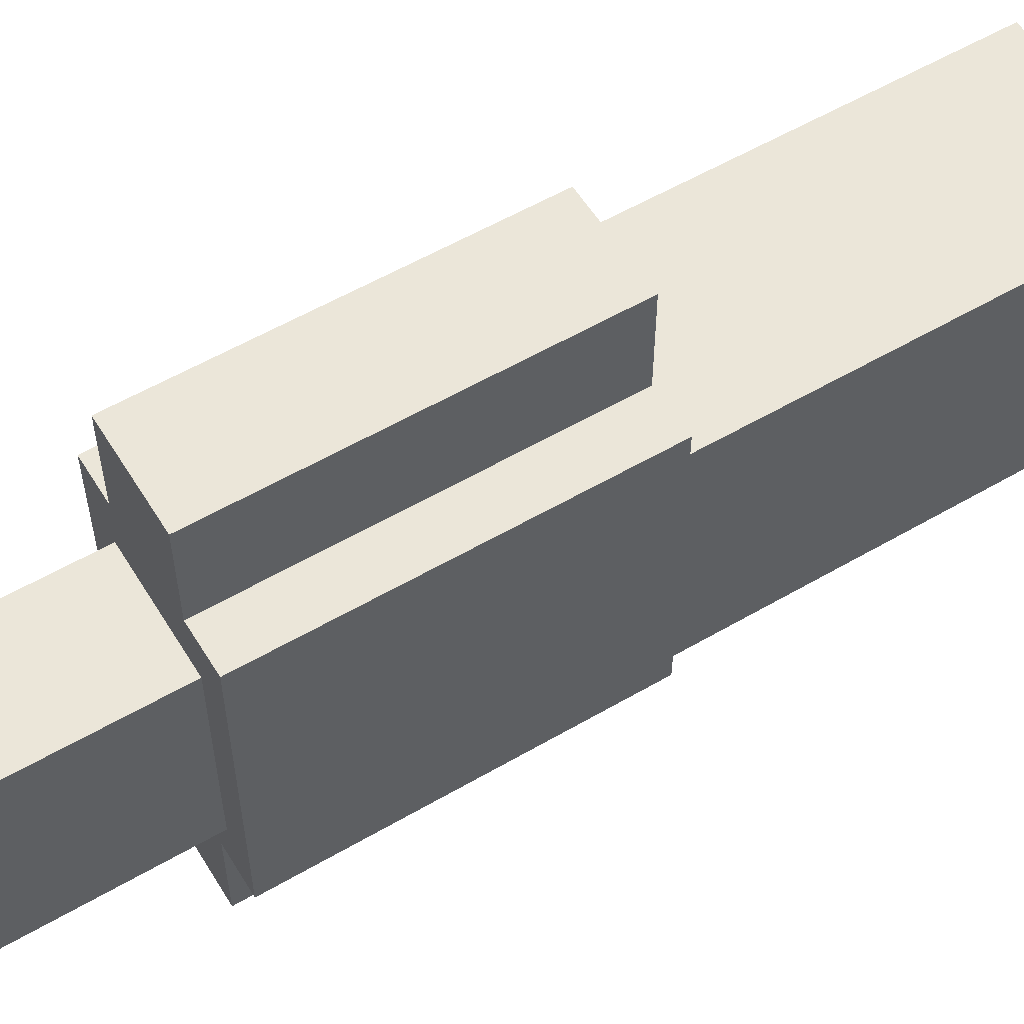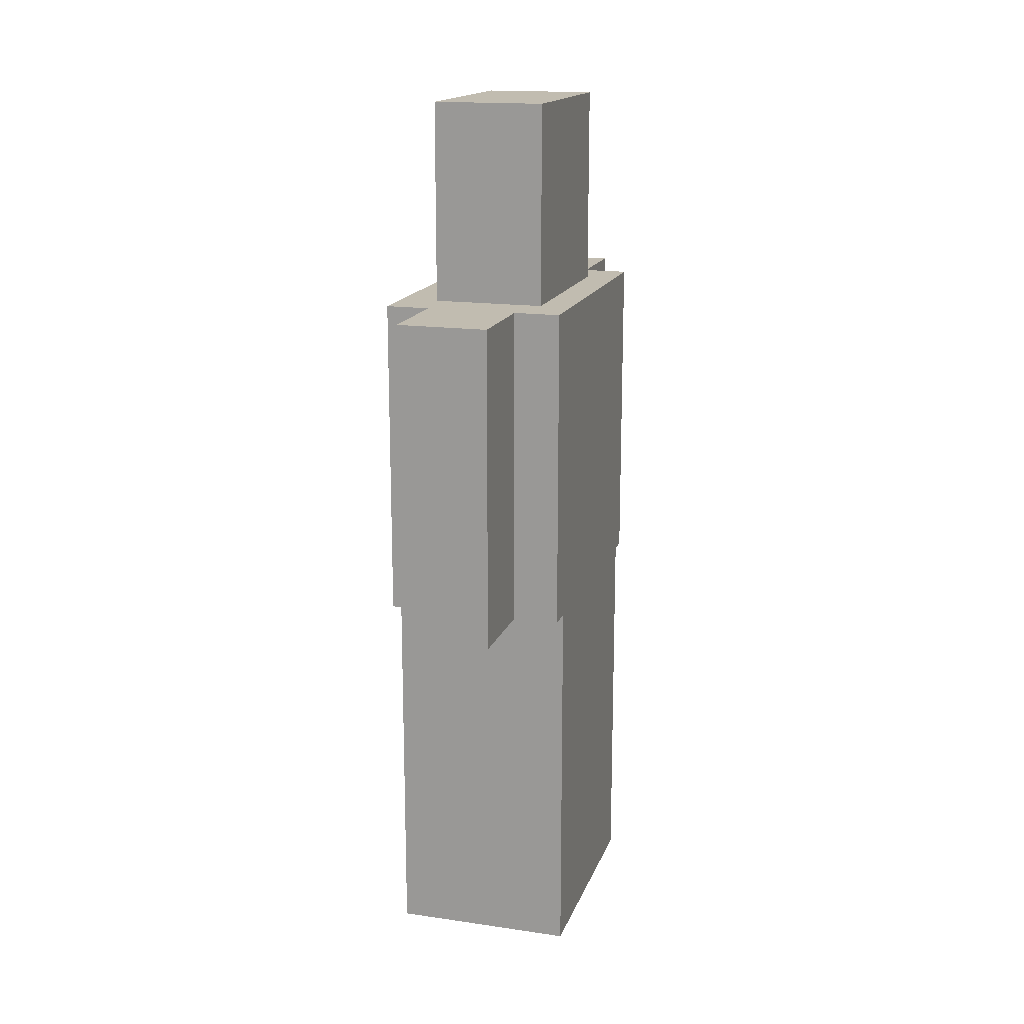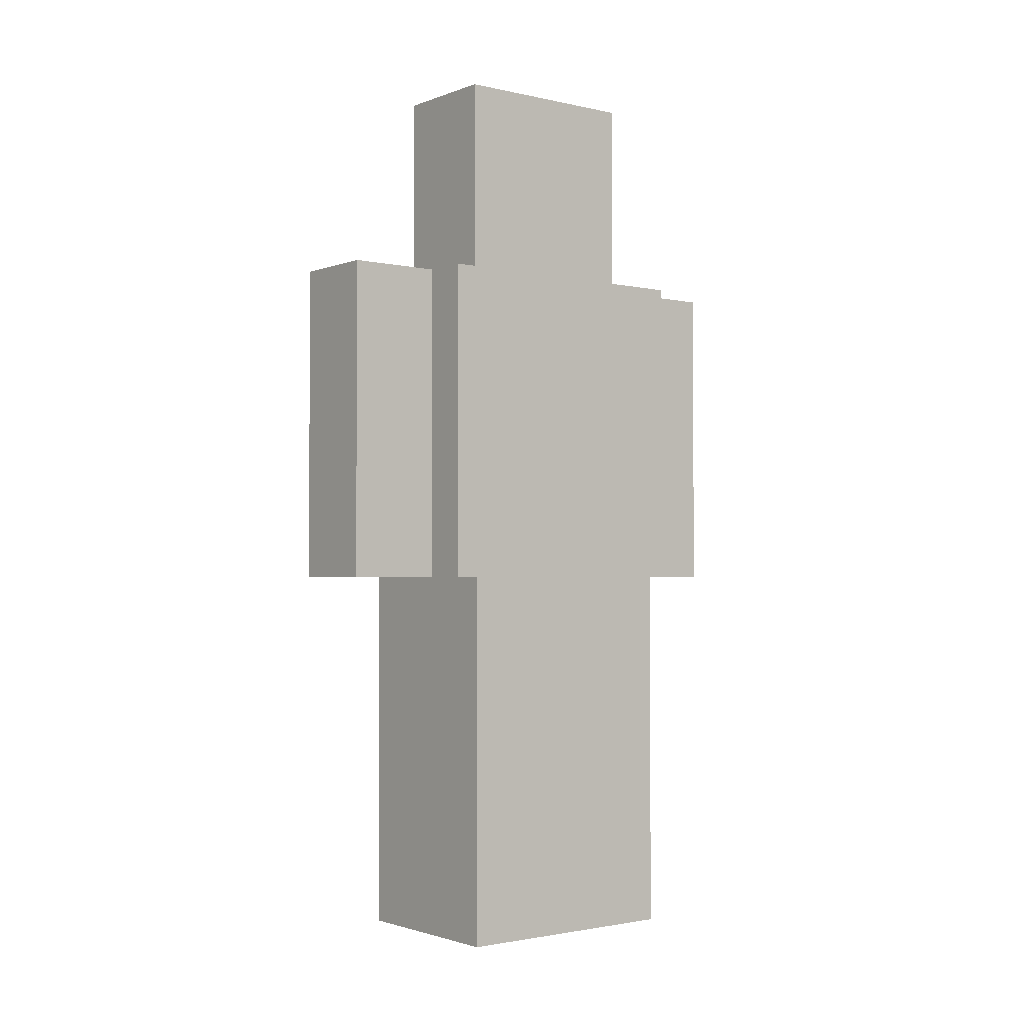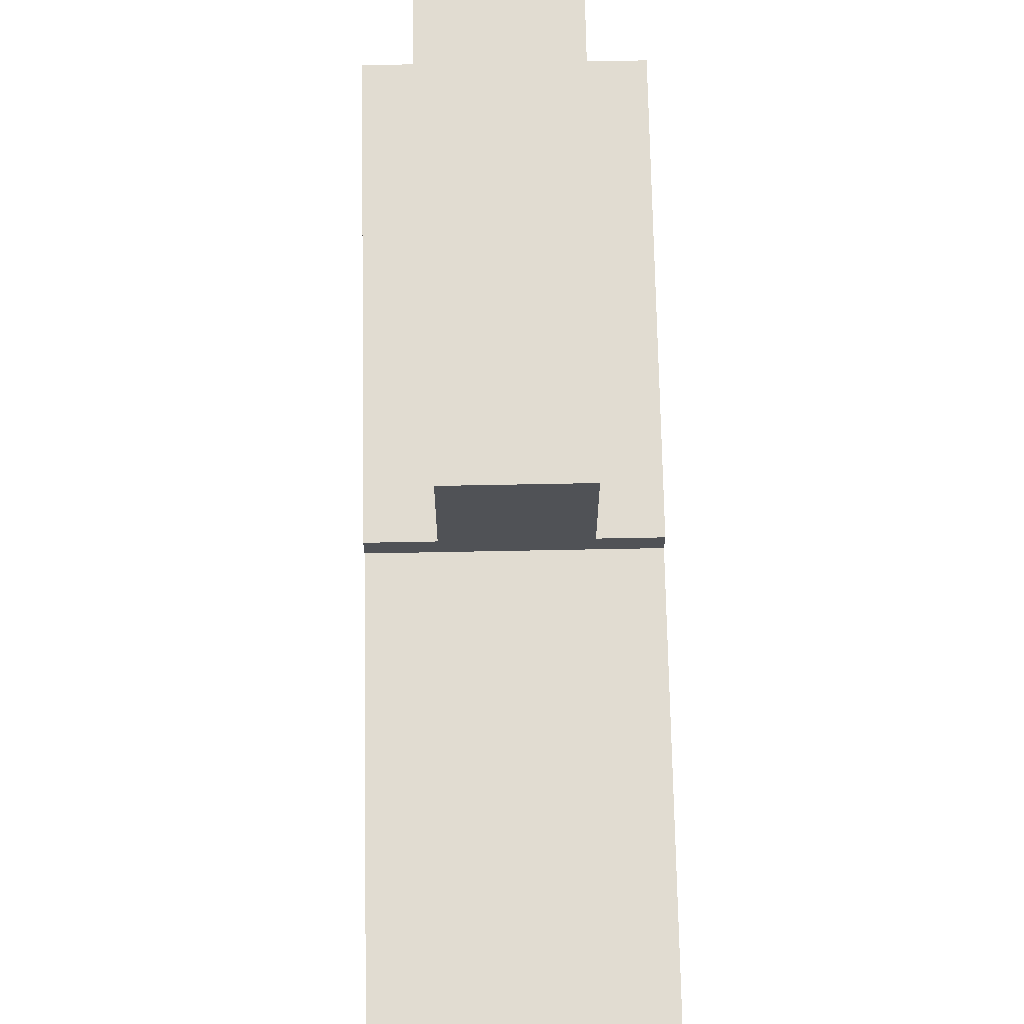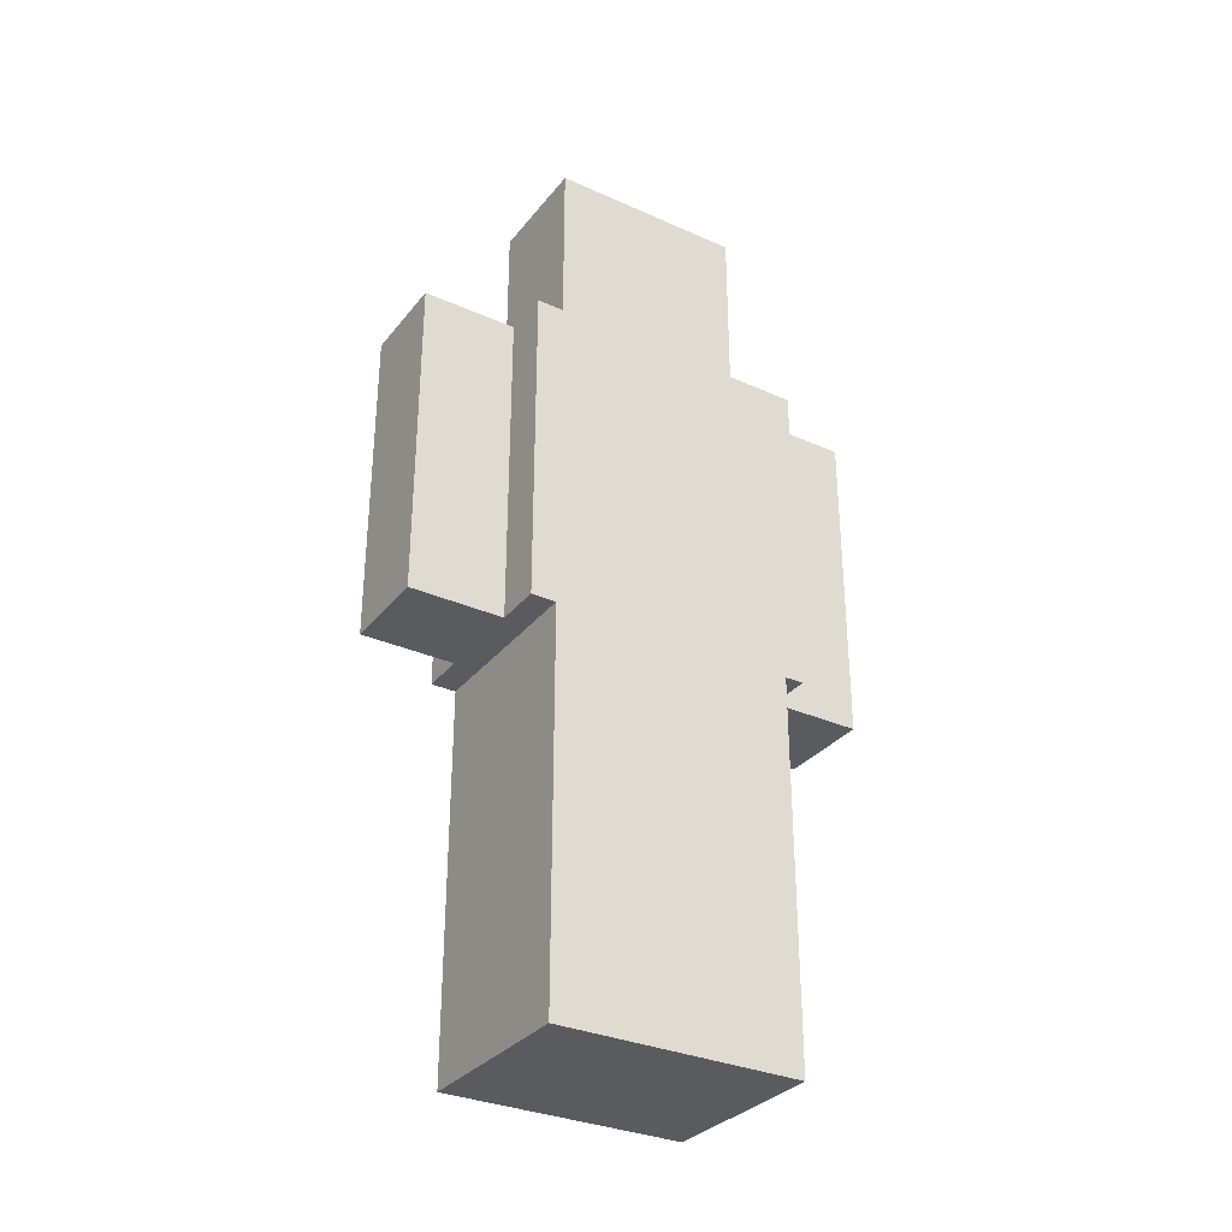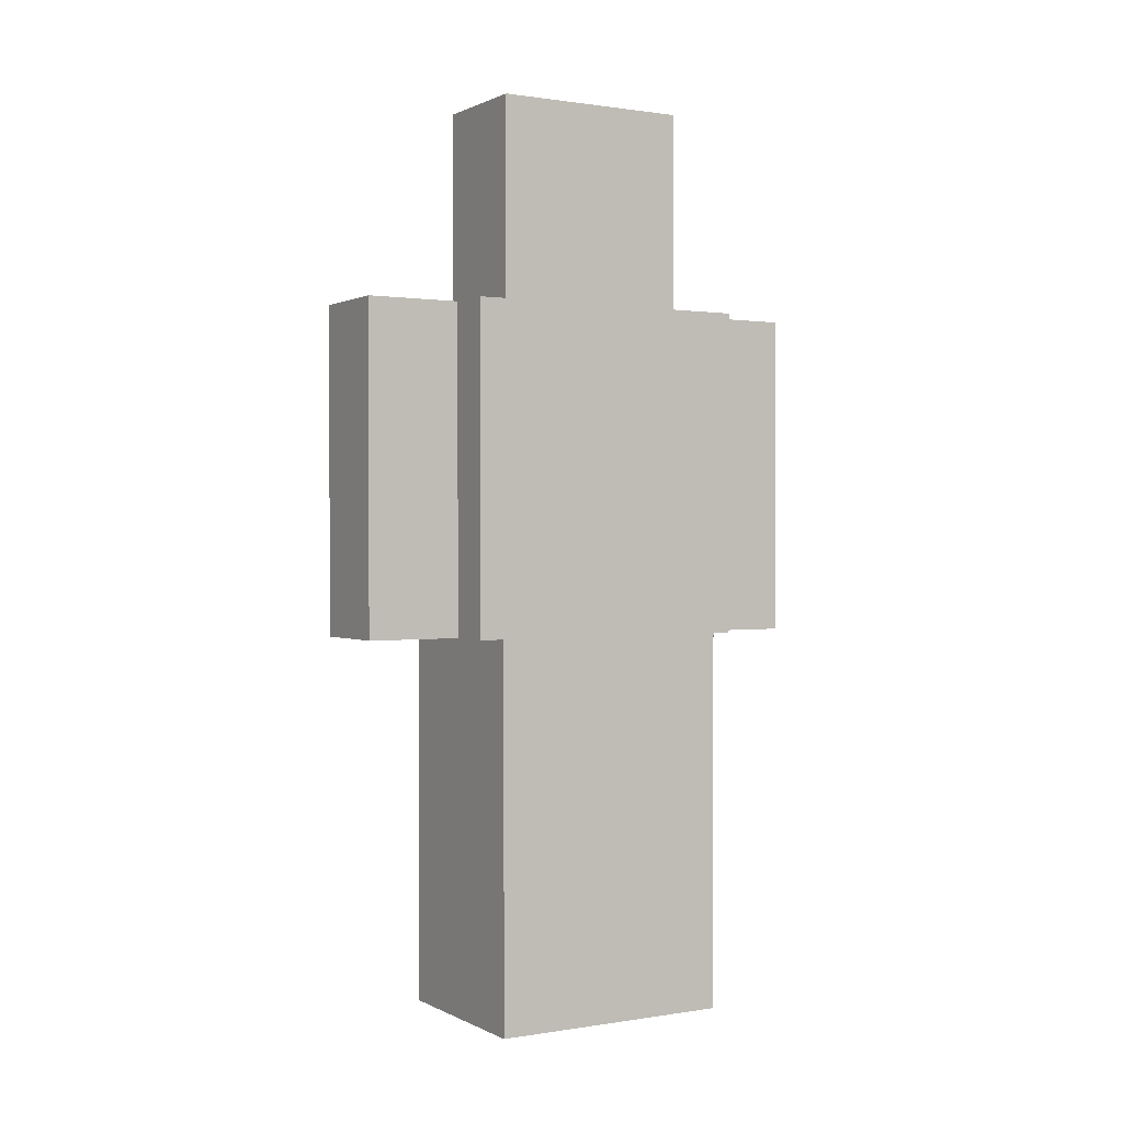
<metadata>
{"format":"obj","ext":"obj","renderer":"f3d","projection":"perspective","resolution":1024,"background":"white","views":[{"elev":56.7,"azim":-121.3,"up":"+Z"},{"elev":16.6,"azim":-163.6,"up":"+Y"},{"elev":-1.9,"azim":-128.1,"up":"+Y"},{"elev":69.3,"azim":-1.1,"up":"+Z"},{"elev":-32.0,"azim":-122.0,"up":"+Y"},{"elev":0.8,"azim":-120.5,"up":"+Y"}]}
</metadata>
<code>
o Cube
v 0.3259 1.368 0.4689
v 0.3259 1.368 0.5363
v 0.3259 1.368 -0.4892
v -0.3248 2.531 0.5363
v -0.3248 2.531 -0.4892
v 0.3259 2.531 -0.4892
v 0.3259 2.531 0.5363
v -0.3248 1.368 -0.4892
v -0.3248 1.368 0.5363
v 0.3259 0.001959 0.4689
v 0.1764 1.368 0.5363
v 0.1764 2.531 0.5363
v -0.1645 2.531 0.5363
v -0.1645 1.368 0.5363
v -0.1645 2.531 0.8667
v -0.1645 1.368 0.8667
v 0.1764 1.368 0.8667
v 0.1764 2.531 0.8667
v 0.1888 3.254 -0.3286
v 0.1888 2.531 -0.3286
v -0.1586 2.531 -0.4892
v -0.1586 1.368 -0.4892
v -0.1586 2.531 -0.8265
v -0.1586 1.368 -0.8265
v 0.1677 1.368 -0.4892
v 0.1677 2.531 -0.4892
v 0.1677 1.368 -0.8265
v 0.1677 2.531 -0.8265
v -0.3248 2.531 -0.4892
v 0.3259 2.531 -0.4892
v -0.2125 3.254 -0.3286
v -0.2125 2.531 -0.3286
v 0.1888 3.254 0.3695
v 0.1888 2.531 0.3695
v -0.2125 2.531 0.3695
v -0.2125 3.254 0.3695
v 0.3259 0.001959 -0.3997
v 0.3259 1.368 -0.3997
v -0.3248 1.368 -0.3997
v -0.3248 0.001959 -0.3997
v -0.3248 1.368 0.4689
v -0.3248 0.001959 0.4689
f 2 3 6
f 9 41 1
f 12 18 17
f 8 9 4
f 1 10 37
f 3 38 39
f 11 17 16
f 7 12 11
f 14 16 15
f 9 14 13
f 13 15 18
f 18 15 16
f 19 33 34
f 25 22 24
f 21 23 24
f 5 21 22
f 25 27 28
f 28 23 21
f 24 23 28
f 3 25 26
f 5 29 30
f 4 35 32
f 19 31 36
f 36 31 32
f 32 31 19
f 35 34 33
f 38 37 40
f 40 37 10
f 41 39 40
f 41 42 10
f 4 13 35
f 12 34 35
f 7 34 12
f 7 30 20
f 26 20 30
f 29 32 21
f 32 20 26
f 7 2 6
f 2 9 1
f 11 12 17
f 5 8 4
f 38 1 37
f 8 3 39
f 14 11 16
f 2 7 11
f 13 14 15
f 4 9 13
f 12 13 18
f 17 18 16
f 20 19 34
f 27 25 24
f 22 21 24
f 8 5 22
f 26 25 28
f 26 28 21
f 27 24 28
f 6 3 26
f 6 5 30
f 29 4 32
f 33 19 36
f 35 36 32
f 20 32 19
f 36 35 33
f 39 38 40
f 42 40 10
f 42 41 40
f 1 41 10
f 13 12 35
f 34 7 20
f 21 32 26
l 7 13

</code>
